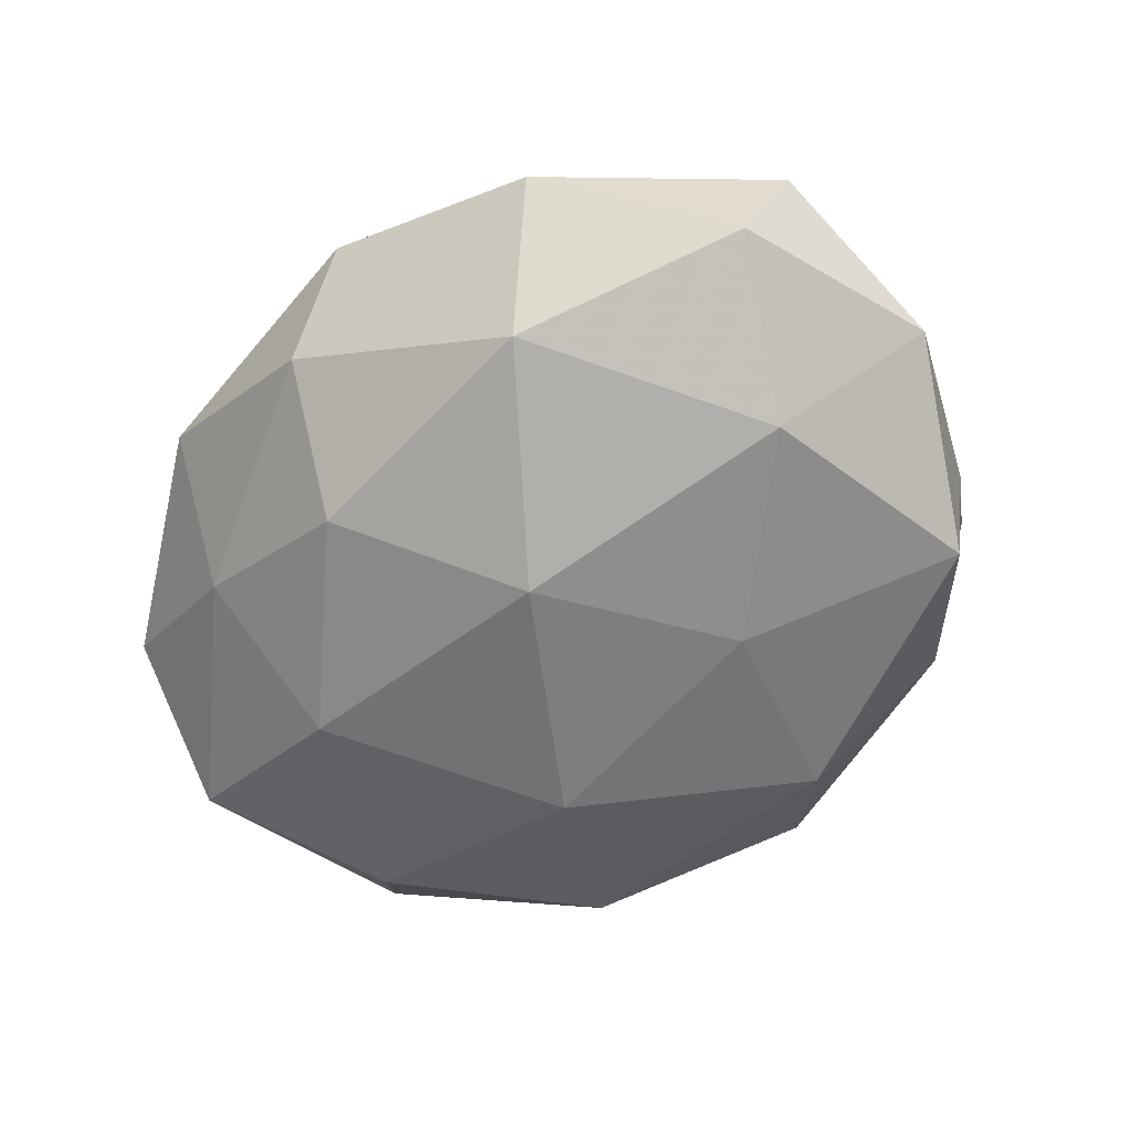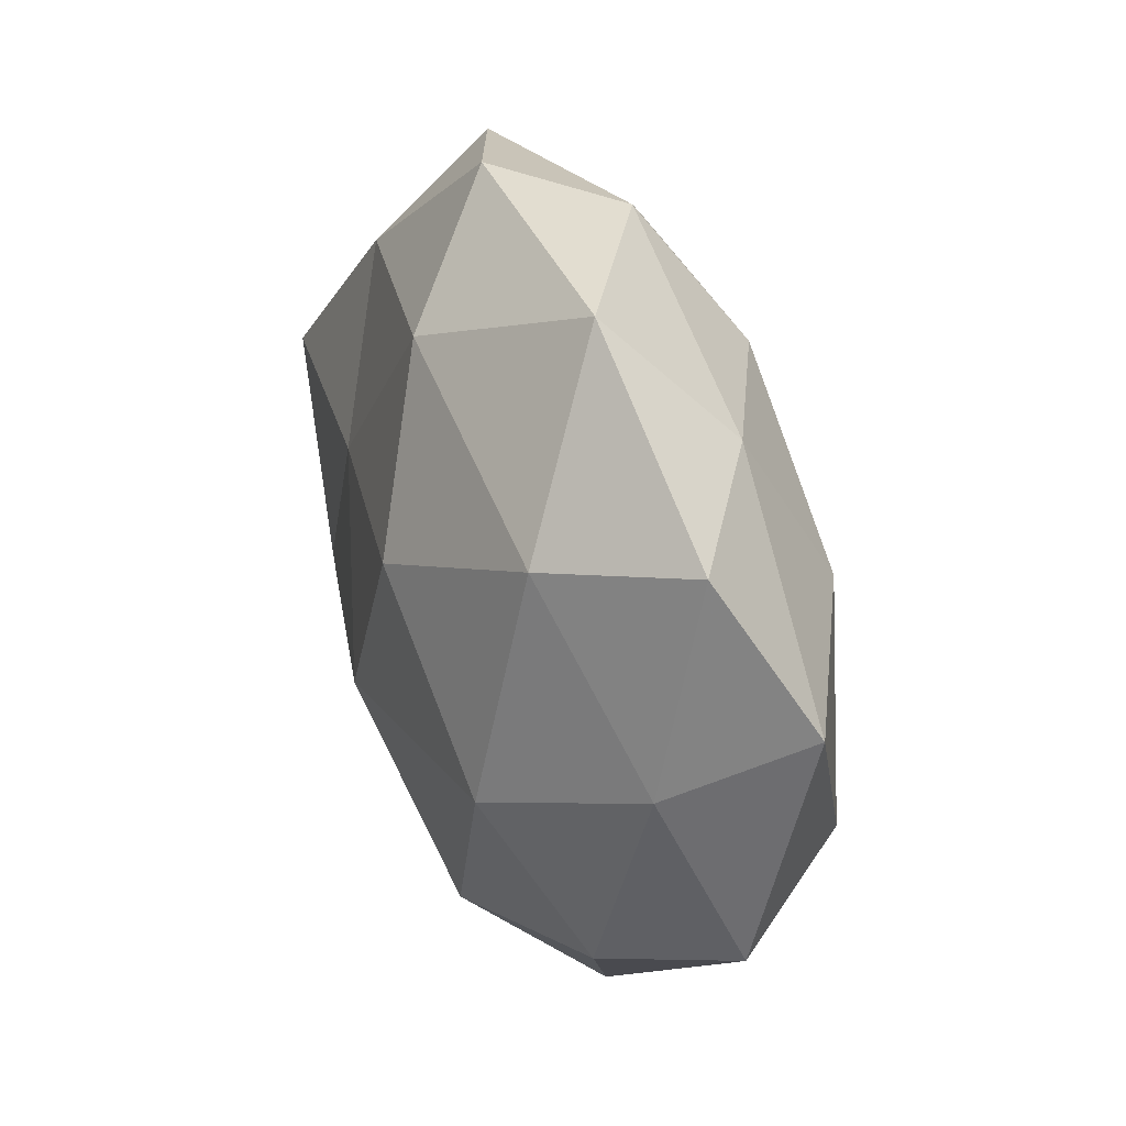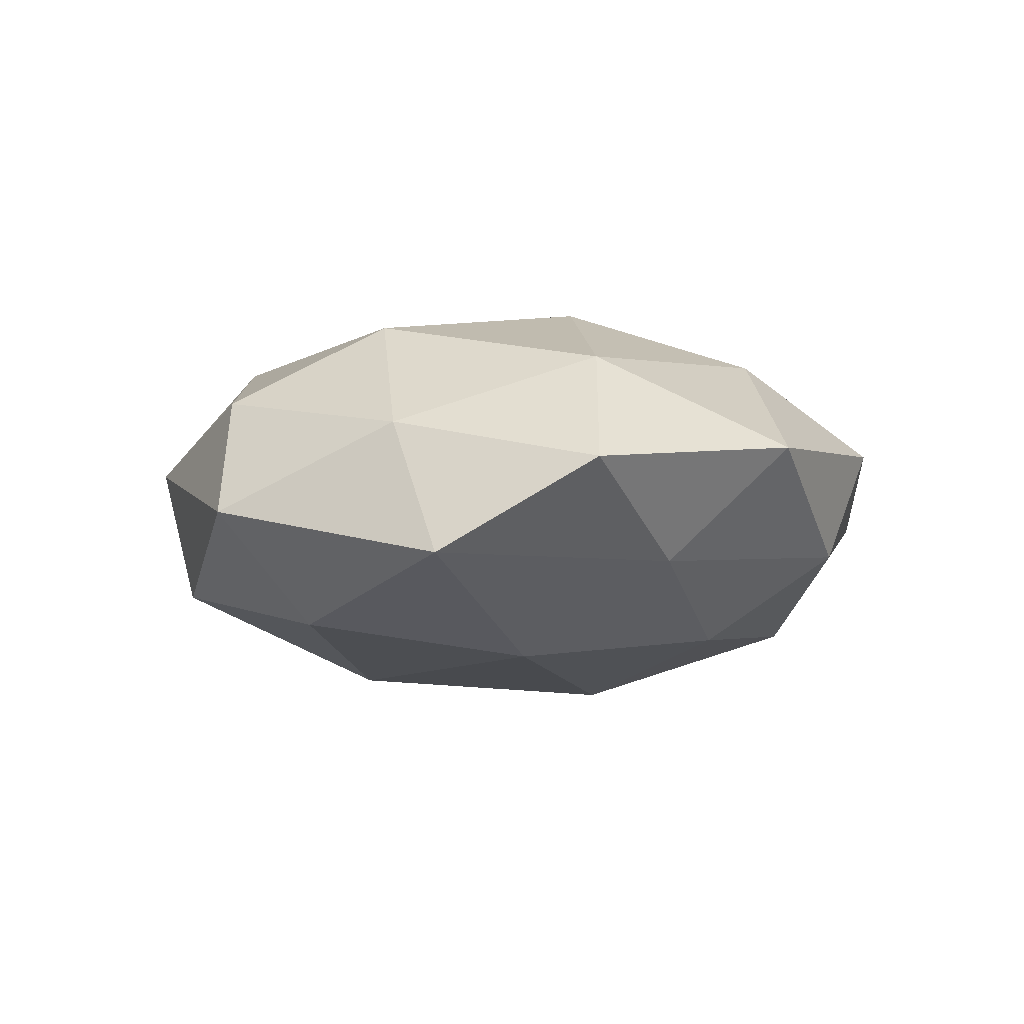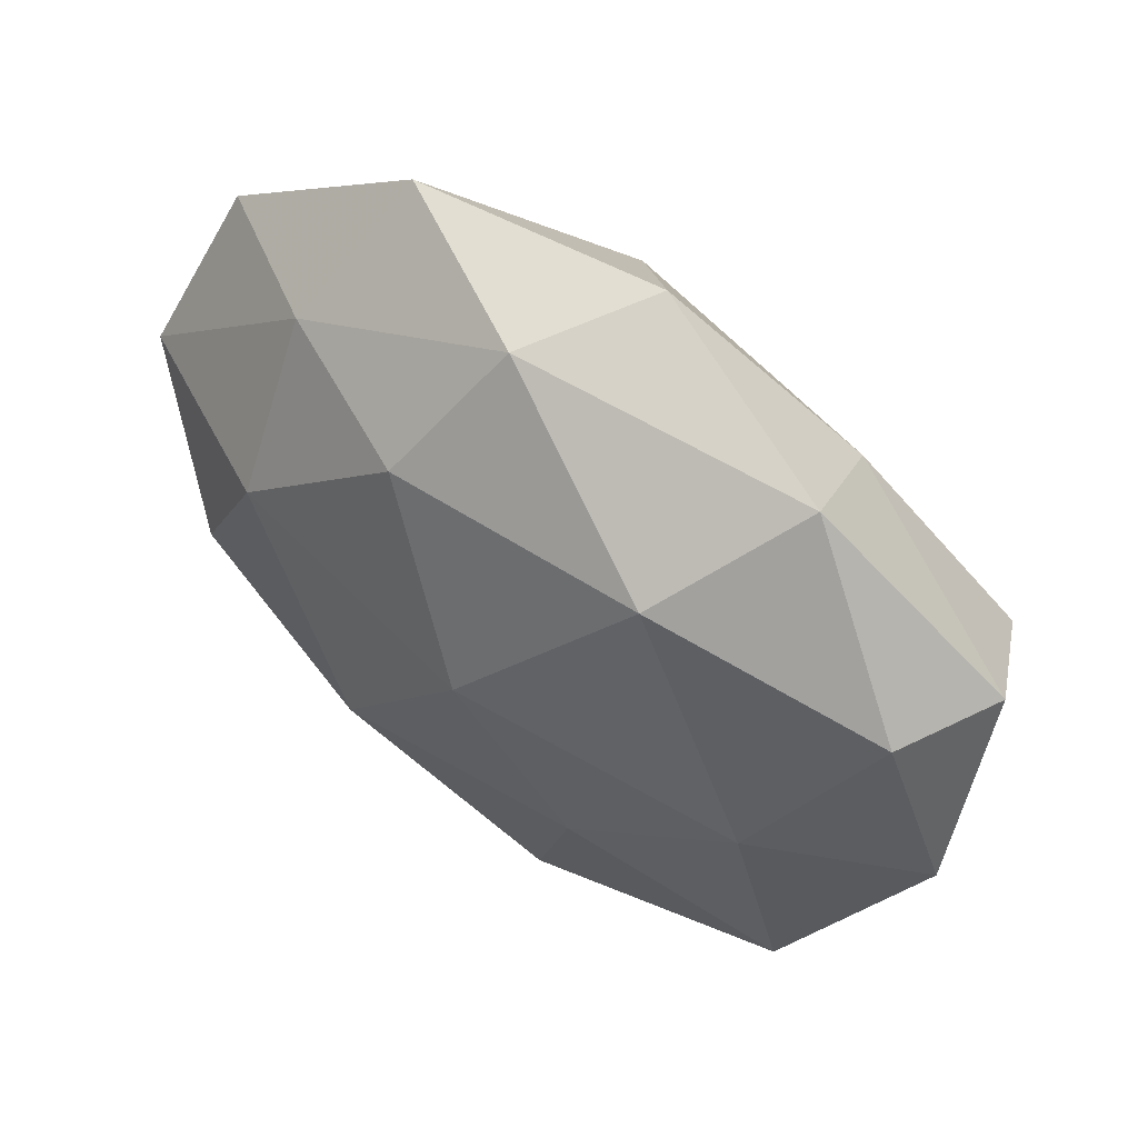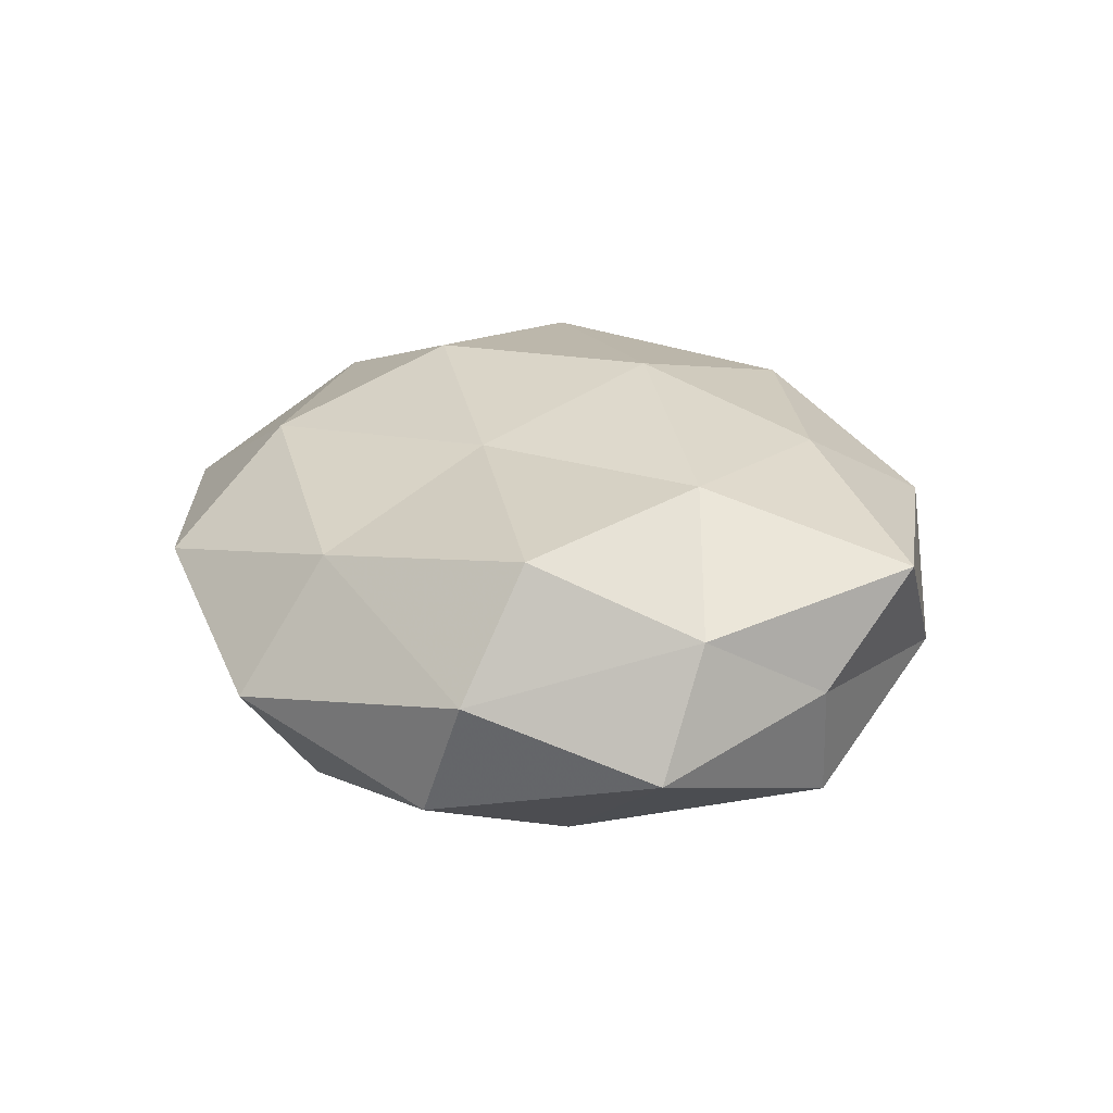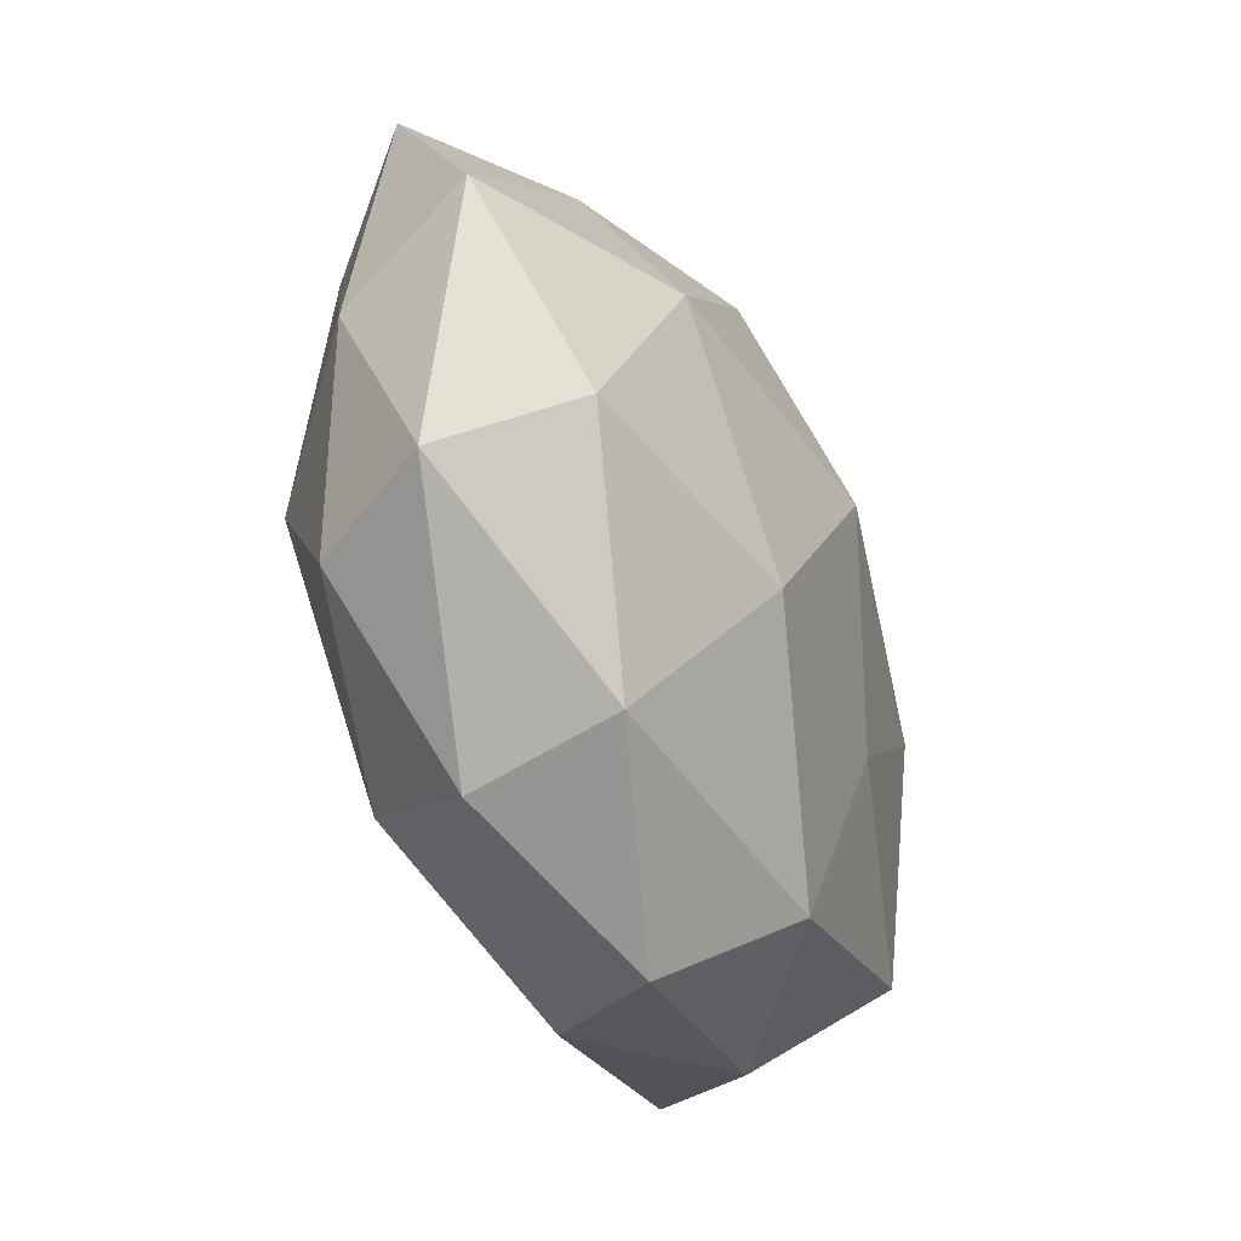
<metadata>
{"format":"obj","ext":"obj","renderer":"f3d","projection":"perspective","resolution":1024,"background":"white","views":[{"elev":-61.5,"azim":-136.9,"up":"+Z"},{"elev":32.0,"azim":70.9,"up":"+Y"},{"elev":-4.0,"azim":109.2,"up":"+Z"},{"elev":55.9,"azim":-142.3,"up":"+Y"},{"elev":22.3,"azim":-98.1,"up":"+Z"},{"elev":-40.4,"azim":113.9,"up":"+Y"}]}
</metadata>
<code>
v -0.006723 0.04928 0.006699
v -0.05362 0.01835 0.004912
v -0.03241 0.04208 -0.002052
v -0.04865 0.02213 -0.009849
v -0.0261 -0.04249 -0.002853
v 0.03112 0.01224 -0.02097
v -0.04916 -0.009629 0.009036
v 0.01042 0.03121 -0.01879
v 0.01411 0.01315 0.02526
v -0.005398 -0.04644 0.009211
v 0.03175 0.03157 -0.009165
v 0.05223 -0.02049 -0.003178
v -0.007743 -0.03813 -0.01713
v 0.004686 0.03518 0.01833
v -0.02823 0.03152 0.01348
v 0.0005179 -0.01131 0.02588
v 0.04392 -0.02282 0.01126
v 0.05619 0.009837 -0.008867
v -0.03039 -0.01242 0.02042
v 0.002676 0.04607 -0.007592
v -0.03807 -0.03659 0.01207
v 0.02815 -0.03644 -0.01293
v 0.05111 0.02841 0.002318
v -0.04702 0.01024 0.01898
v 0.02767 -0.04106 0.003714
v 0.003719 -0.04926 -0.004666
v -0.003531 0.01069 -0.02639
v -0.01512 0.01127 0.02141
v 0.03477 -0.005613 0.02153
v 0.026 0.04549 0.005114
v -0.03739 0.003971 -0.01956
v 0.05084 0.00228 0.007335
v 0.0372 0.02382 0.01611
v 0.01541 -0.01562 -0.02422
v -0.04482 -0.02495 -0.0002315
v -0.02205 0.03309 -0.01796
v -0.05498 -0.003971 -0.005651
v -0.01587 -0.0138 -0.02175
v 0.01786 -0.03246 0.01855
v -0.01231 -0.03025 0.01906
v 0.0439 -0.01178 -0.01702
v -0.04108 -0.02611 -0.01468
f 4 2 3
f 11 6 8
f 3 15 1
f 2 15 3
f 14 1 15
f 18 6 11
f 1 20 3
f 11 8 20
f 5 10 21
f 21 19 7
f 23 18 11
f 7 24 2
f 2 24 15
f 7 19 24
f 12 17 25
f 12 25 22
f 5 26 10
f 5 13 26
f 26 13 22
f 10 26 25
f 22 25 26
f 8 6 27
f 9 14 28
f 14 15 28
f 28 16 9
f 19 16 28
f 28 15 24
f 24 19 28
f 29 9 16
f 30 1 14
f 30 20 1
f 11 20 30
f 23 11 30
f 32 17 12
f 32 12 18
f 23 32 18
f 32 29 17
f 33 14 9
f 33 9 29
f 30 14 33
f 23 30 33
f 23 33 32
f 33 29 32
f 13 34 22
f 6 34 27
f 35 5 21
f 35 21 7
f 3 36 4
f 20 36 3
f 20 8 36
f 27 36 8
f 31 4 36
f 31 36 27
f 37 2 4
f 7 2 37
f 37 4 31
f 35 7 37
f 38 31 27
f 13 38 34
f 27 34 38
f 10 25 39
f 39 25 17
f 29 16 39
f 17 29 39
f 19 40 16
f 21 10 40
f 21 40 19
f 40 10 39
f 39 16 40
f 18 41 6
f 18 12 41
f 41 12 22
f 6 41 34
f 22 34 41
f 42 13 5
f 35 42 5
f 37 31 42
f 35 37 42
f 42 38 13
f 42 31 38

</code>
